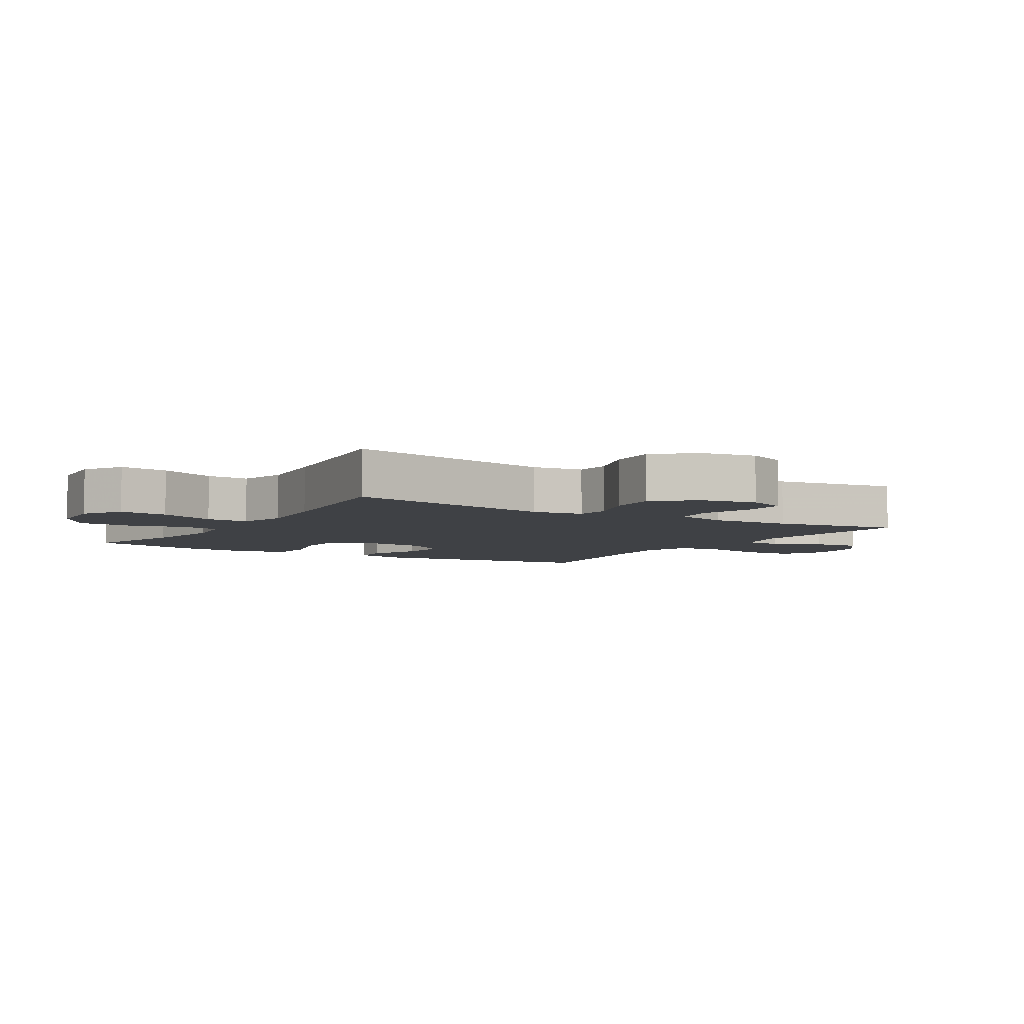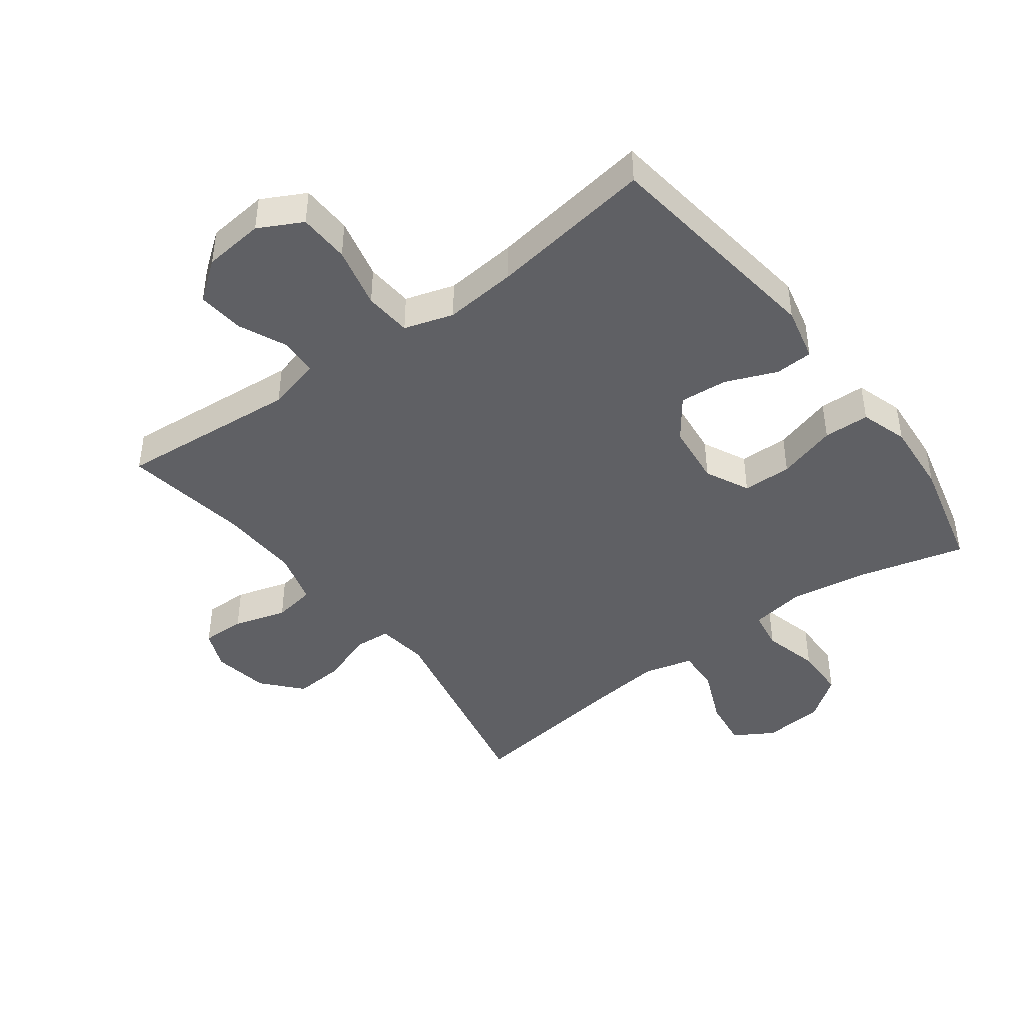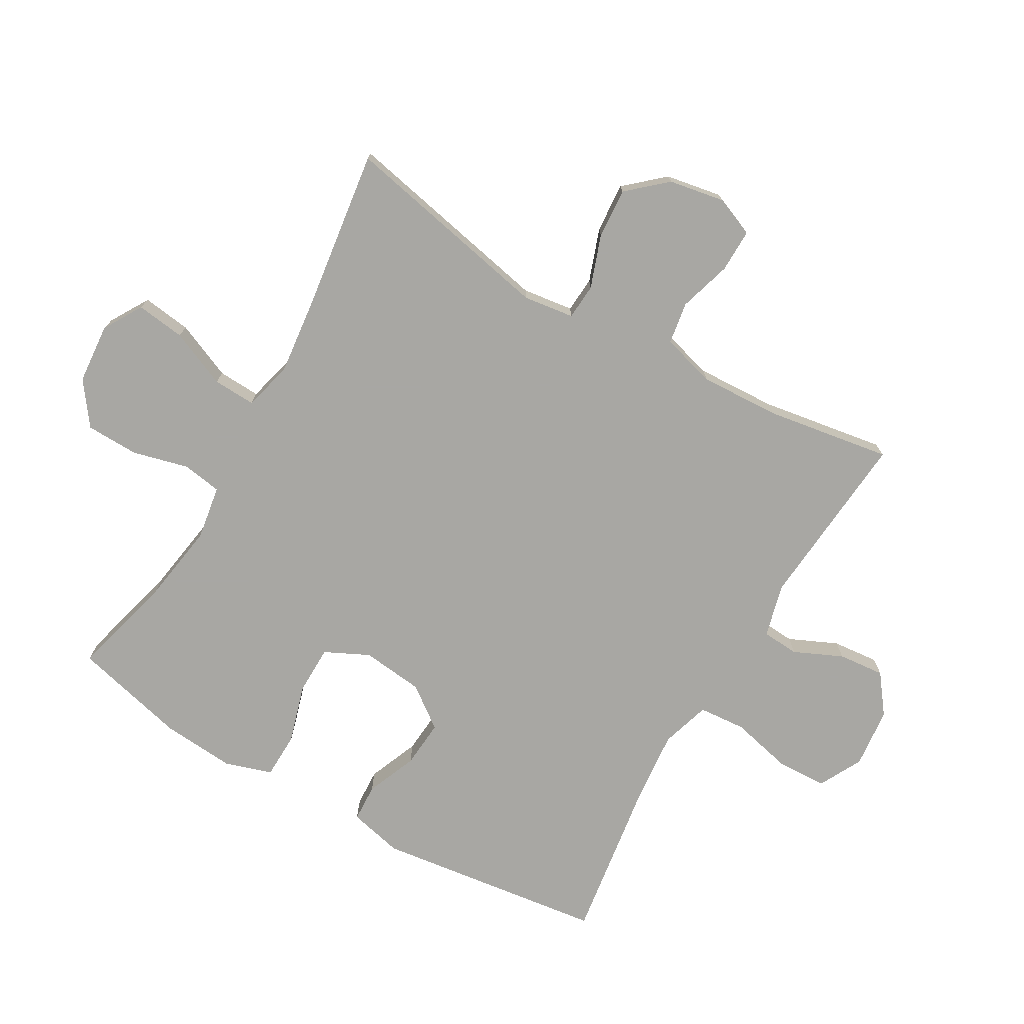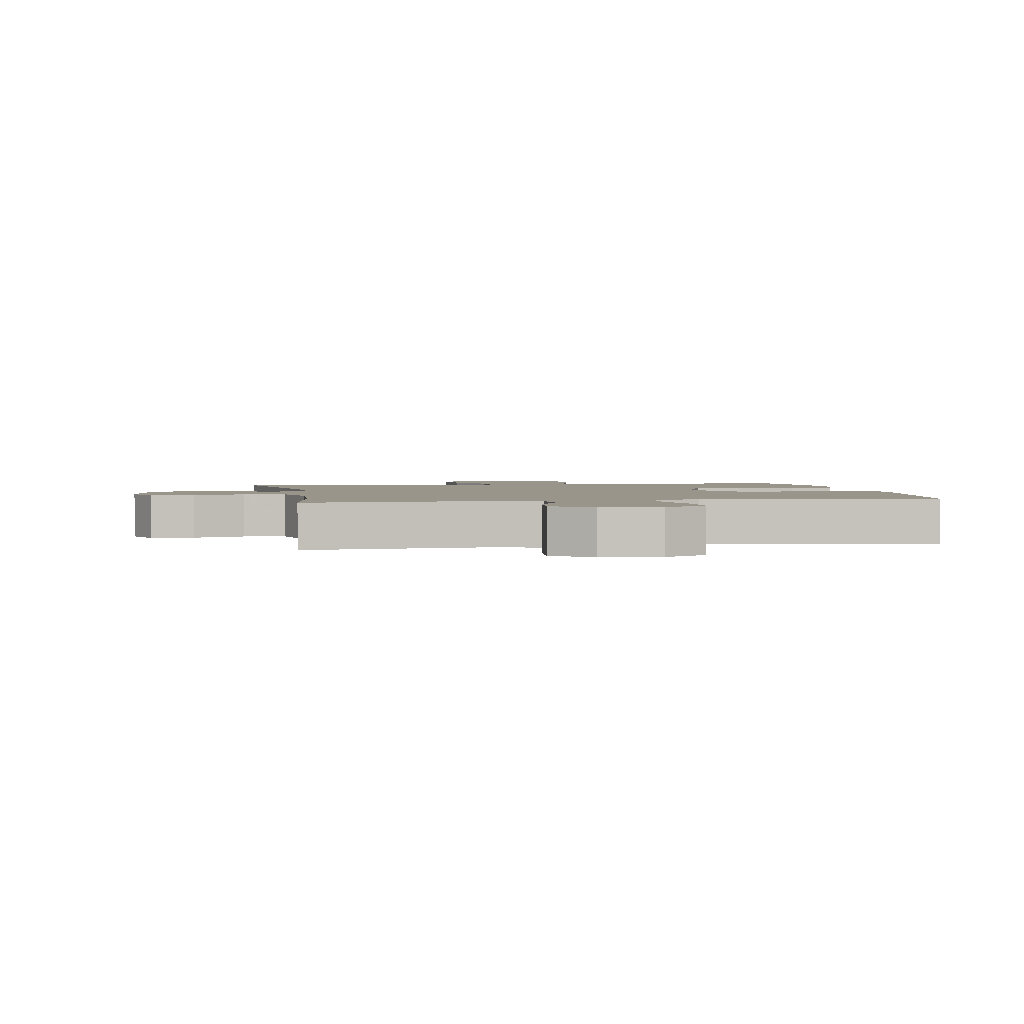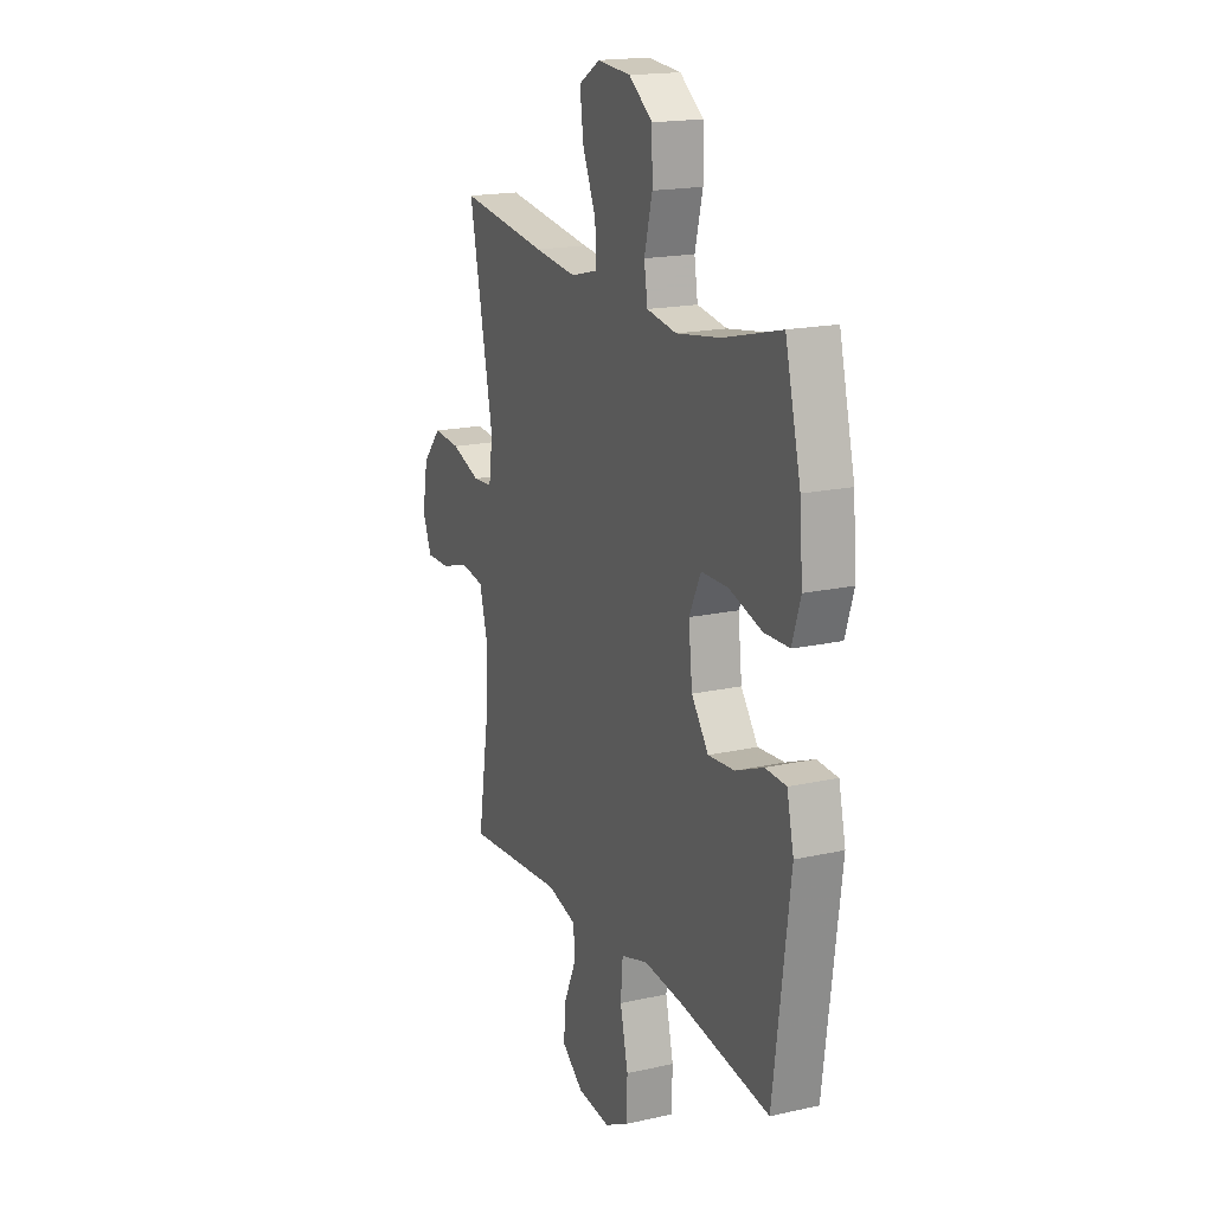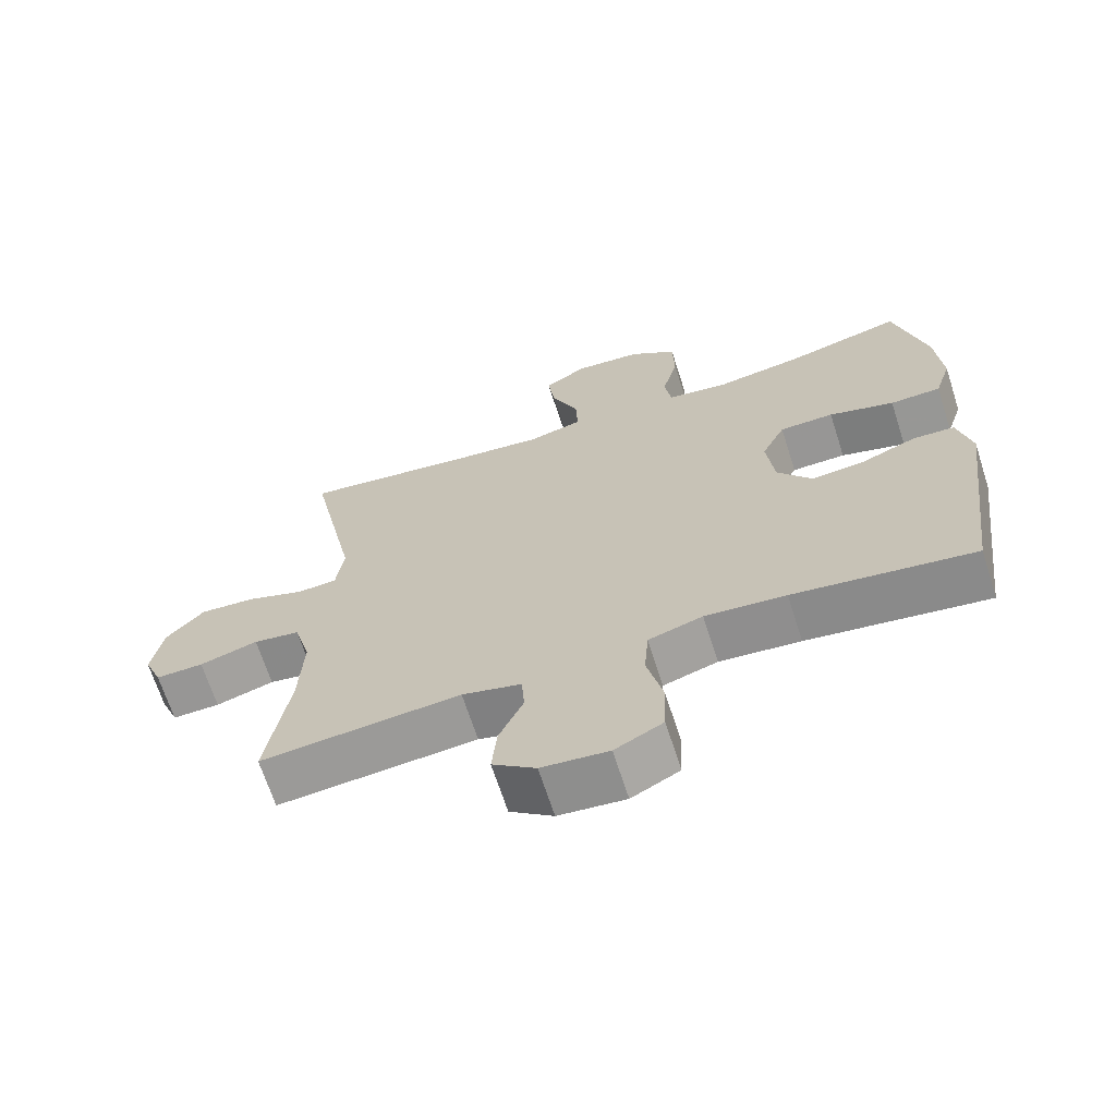
<metadata>
{"format":"obj","ext":"obj","renderer":"f3d","projection":"perspective","resolution":1024,"background":"white","views":[{"elev":-5.3,"azim":58.3,"up":"+Y"},{"elev":-43.7,"azim":-143.3,"up":"+Y"},{"elev":-74.5,"azim":60.0,"up":"+Y"},{"elev":2.2,"azim":169.7,"up":"+Y"},{"elev":17.9,"azim":-113.6,"up":"+Z"},{"elev":-67.5,"azim":-162.2,"up":"+Z"}]}
</metadata>
<code>
v -0.5 0.07 -0.5
v -0.548 0.07 -0.134
v -0.528 0.07 -0.048
v -0.468 0.07 -0.045
v -0.387 0.07 -0.078
v -0.311 0.07 -0.084
v -0.262 0.07 -0.018
v -0.251 0.07 0.081
v -0.285 0.07 0.151
v -0.363 0.07 0.152
v -0.457 0.07 0.124
v -0.53 0.07 0.126
v -0.554 0.07 0.201
v -0.545 0.07 0.318
v -0.5 0.07 0.5
v -0.334 0.07 0.457
v -0.206 0.07 0.437
v -0.12 0.07 0.451
v -0.11 0.07 0.514
v -0.133 0.07 0.603
v -0.131 0.07 0.687
v -0.063 0.07 0.737
v 0.033 0.07 0.745
v 0.095 0.07 0.708
v 0.085 0.07 0.63
v 0.046 0.07 0.539
v 0.043 0.07 0.471
v 0.121 0.07 0.451
v 0.244 0.07 0.465
v 0.5 0.07 0.5
v 0.43 0.07 0.16
v 0.441 0.07 0.079
v 0.498 0.07 0.075
v 0.582 0.07 0.105
v 0.662 0.07 0.111
v 0.716 0.07 0.05
v 0.732 0.07 -0.039
v 0.706 0.07 -0.102
v 0.637 0.07 -0.101
v 0.553 0.07 -0.076
v 0.486 0.07 -0.087
v 0.462 0.07 -0.173
v 0.468 0.07 -0.301
v 0.5 0.07 -0.5
v 0.213 0.07 -0.476
v 0.128 0.07 -0.498
v 0.124 0.07 -0.557
v 0.159 0.07 -0.634
v 0.166 0.07 -0.708
v 0.104 0.07 -0.755
v 0.008 0.07 -0.765
v -0.061 0.07 -0.729
v -0.064 0.07 -0.648
v -0.041 0.07 -0.55
v -0.047 0.07 -0.475
v -0.125 0.07 -0.451
v -0.241 0.07 -0.462
v -0.5 0 -0.5
v -0.548 0 -0.134
v -0.528 0 -0.048
v -0.468 0 -0.045
v -0.387 0 -0.078
v -0.311 0 -0.084
v -0.262 0 -0.018
v -0.251 0 0.081
v -0.285 0 0.151
v -0.363 0 0.152
v -0.457 0 0.124
v -0.53 0 0.126
v -0.554 0 0.201
v -0.545 0 0.318
v -0.5 0 0.5
v -0.334 0 0.457
v -0.206 0 0.437
v -0.12 0 0.451
v -0.11 0 0.514
v -0.133 0 0.603
v -0.131 0 0.687
v -0.063 0 0.737
v 0.033 0 0.745
v 0.095 0 0.708
v 0.085 0 0.63
v 0.046 0 0.539
v 0.043 0 0.471
v 0.121 0 0.451
v 0.244 0 0.465
v 0.5 0 0.5
v 0.43 0 0.16
v 0.441 0 0.079
v 0.498 0 0.075
v 0.582 0 0.105
v 0.662 0 0.111
v 0.716 0 0.05
v 0.732 0 -0.039
v 0.706 0 -0.102
v 0.637 0 -0.101
v 0.553 0 -0.076
v 0.486 0 -0.087
v 0.462 0 -0.173
v 0.468 0 -0.301
v 0.5 0 -0.5
v 0.213 0 -0.476
v 0.128 0 -0.498
v 0.124 0 -0.557
v 0.159 0 -0.634
v 0.166 0 -0.708
v 0.104 0 -0.755
v 0.008 0 -0.765
v -0.061 0 -0.729
v -0.064 0 -0.648
v -0.041 0 -0.55
v -0.047 0 -0.475
v -0.125 0 -0.451
v -0.241 0 -0.462
f 51 52 53 54
f 51 54 55
f 50 51 55
f 47 48 49 50
f 46 47 50 55
f 45 46 55 56
f 43 44 45
f 42 43 45 56
f 37 38 39 40
f 37 40 41
f 36 37 41
f 33 34 35 36
f 32 33 36 41
f 29 30 31
f 28 29 31 32
f 27 28 32 41
f 23 24 25 26
f 23 26 27
f 22 23 27
f 19 20 21 22
f 18 19 22 27
f 17 18 27 41
f 13 14 15 16
f 10 11 12 13
f 9 10 13 16
f 8 9 16 17
f 2 3 4 5
f 57 1 2 5
f 57 5 6
f 56 57 6 7
f 17 41 42 56
f 7 8 17 56
f 111 110 109 108
f 112 111 108
f 112 108 107
f 107 106 105 104
f 112 107 104 103
f 113 112 103 102
f 102 101 100
f 113 102 100 99
f 97 96 95 94
f 98 97 94
f 98 94 93
f 93 92 91 90
f 98 93 90 89
f 88 87 86
f 89 88 86 85
f 98 89 85 84
f 83 82 81 80
f 84 83 80
f 84 80 79
f 79 78 77 76
f 84 79 76 75
f 98 84 75 74
f 73 72 71 70
f 70 69 68 67
f 73 70 67 66
f 74 73 66 65
f 62 61 60 59
f 62 59 58 114
f 63 62 114
f 64 63 114 113
f 113 99 98 74
f 113 74 65 64
f 1 58 59 2
f 2 59 60 3
f 3 60 61 4
f 4 61 62 5
f 5 62 63 6
f 6 63 64 7
f 7 64 65 8
f 8 65 66 9
f 9 66 67 10
f 10 67 68 11
f 11 68 69 12
f 12 69 70 13
f 13 70 71 14
f 14 71 72 15
f 15 72 73 16
f 16 73 74 17
f 17 74 75 18
f 18 75 76 19
f 19 76 77 20
f 20 77 78 21
f 21 78 79 22
f 22 79 80 23
f 23 80 81 24
f 24 81 82 25
f 25 82 83 26
f 26 83 84 27
f 27 84 85 28
f 28 85 86 29
f 29 86 87 30
f 30 87 88 31
f 31 88 89 32
f 32 89 90 33
f 33 90 91 34
f 34 91 92 35
f 35 92 93 36
f 36 93 94 37
f 37 94 95 38
f 38 95 96 39
f 39 96 97 40
f 40 97 98 41
f 41 98 99 42
f 42 99 100 43
f 43 100 101 44
f 44 101 102 45
f 45 102 103 46
f 46 103 104 47
f 47 104 105 48
f 48 105 106 49
f 49 106 107 50
f 50 107 108 51
f 51 108 109 52
f 52 109 110 53
f 53 110 111 54
f 54 111 112 55
f 55 112 113 56
f 56 113 114 57
f 57 114 58 1

</code>
